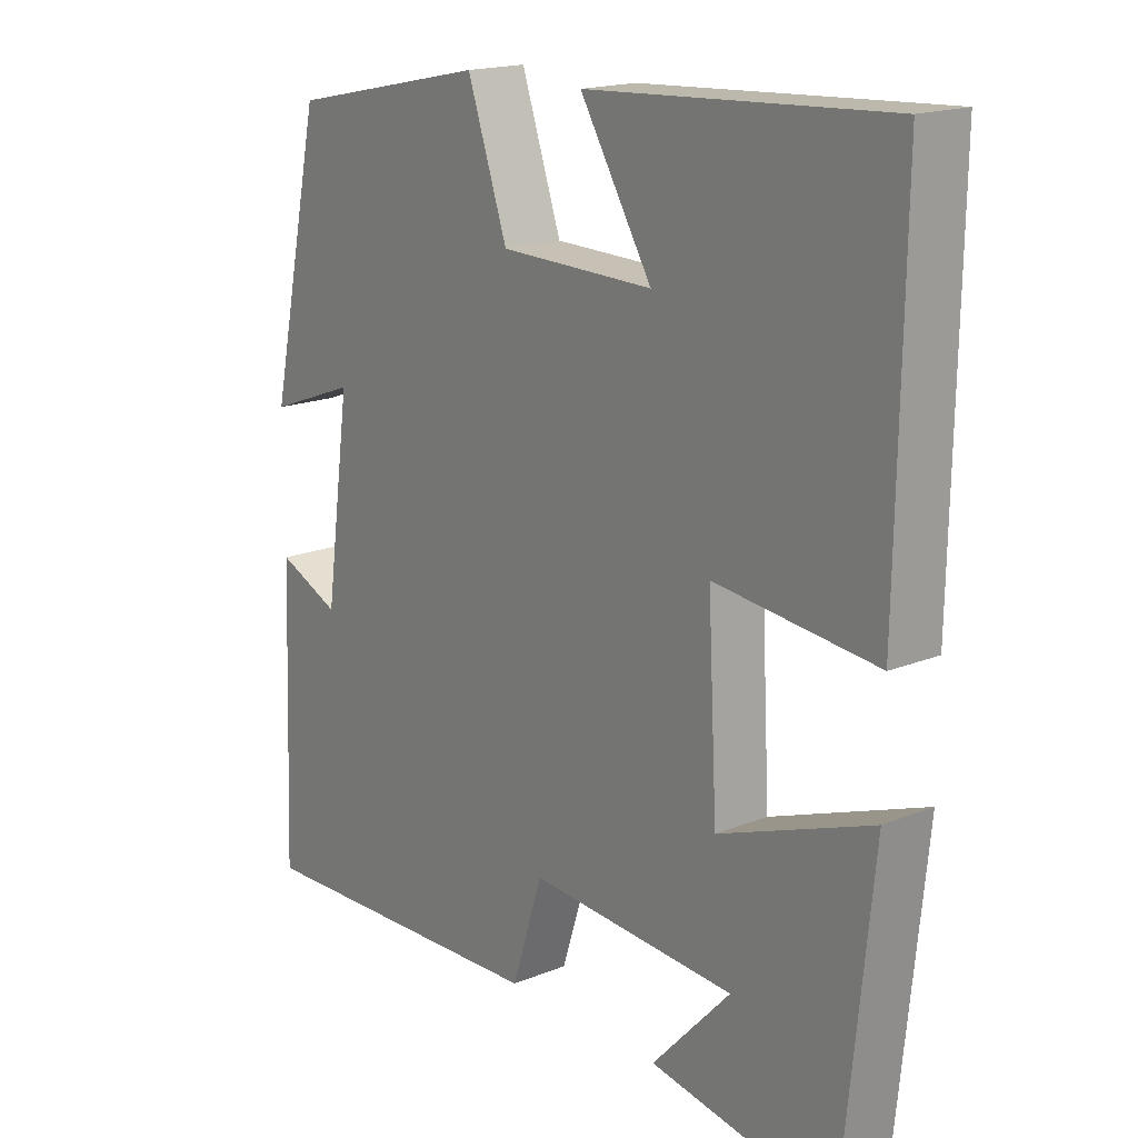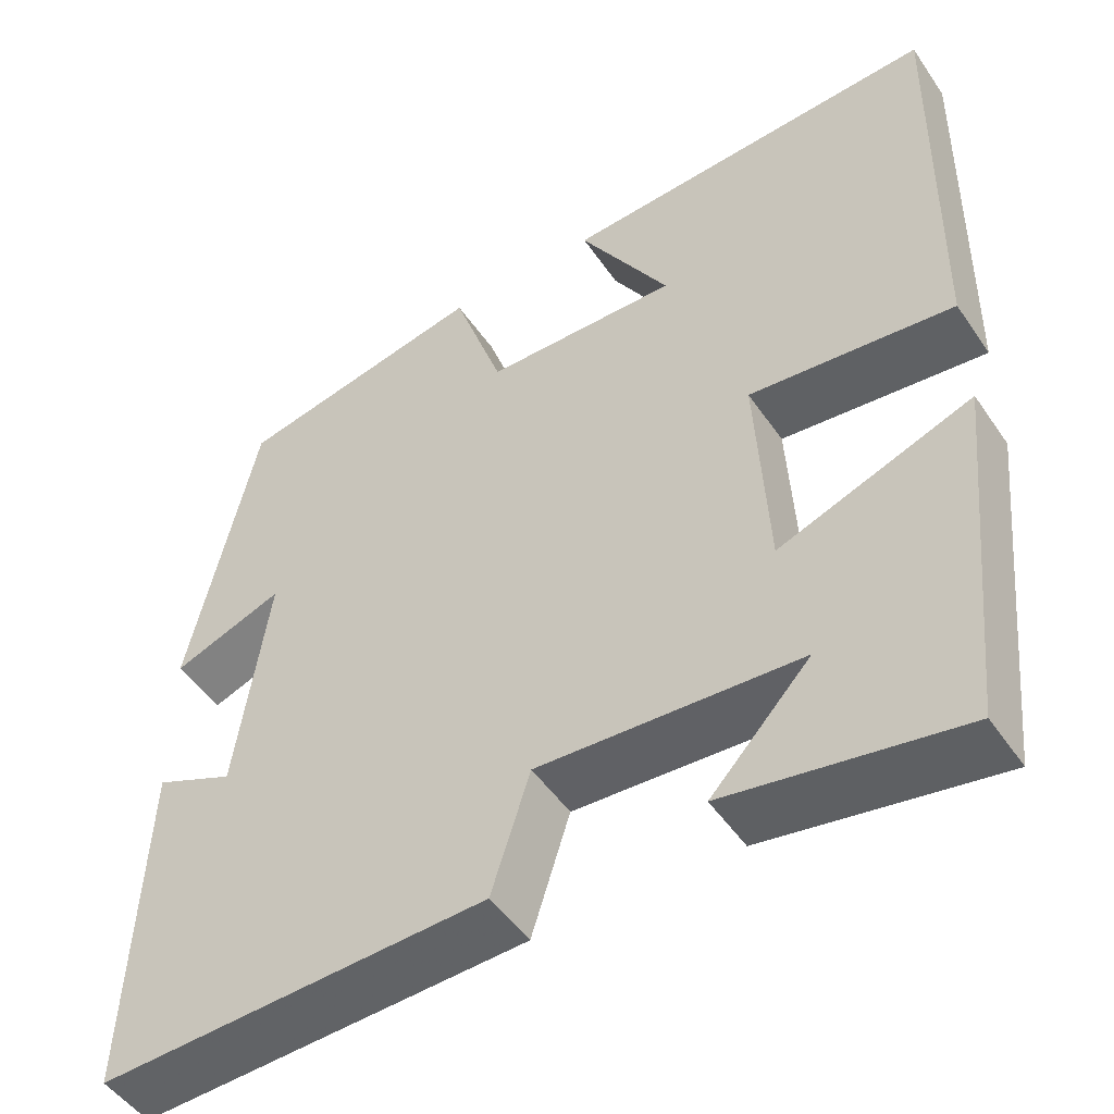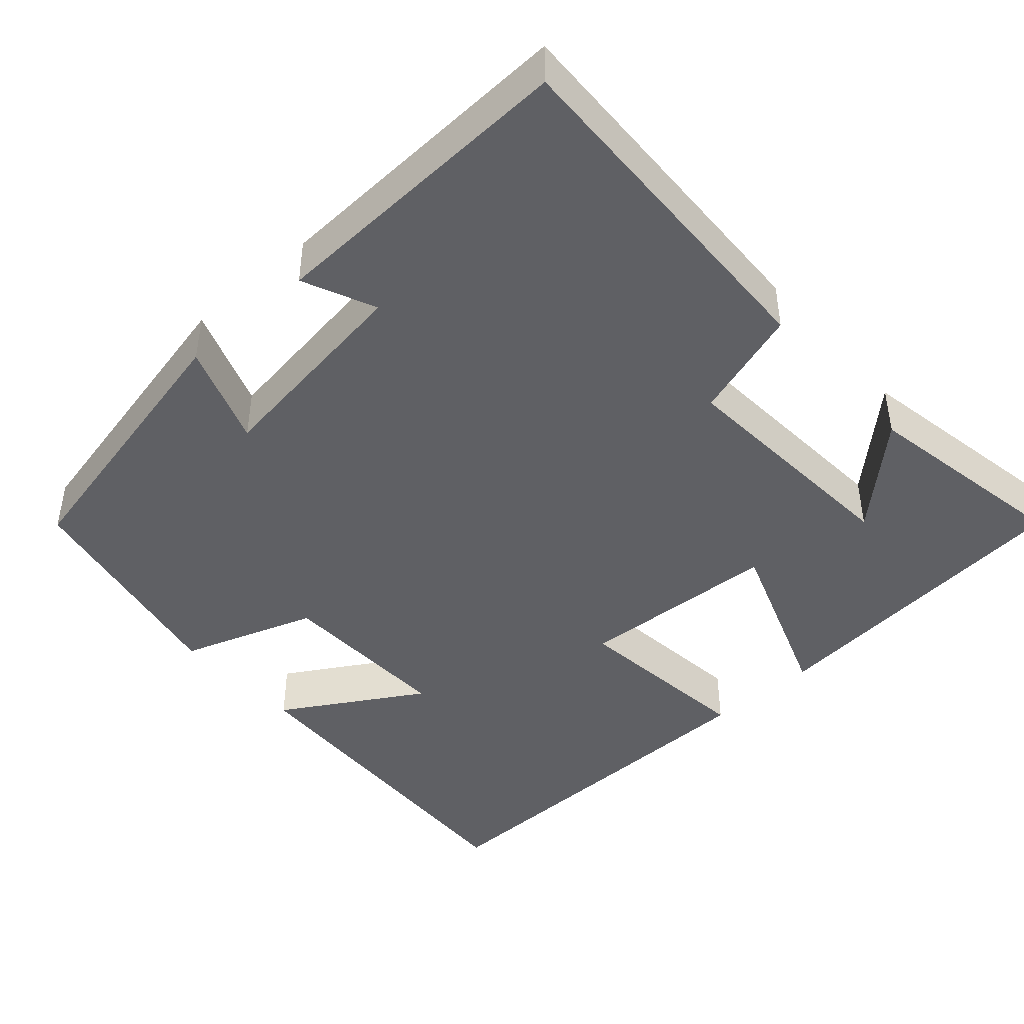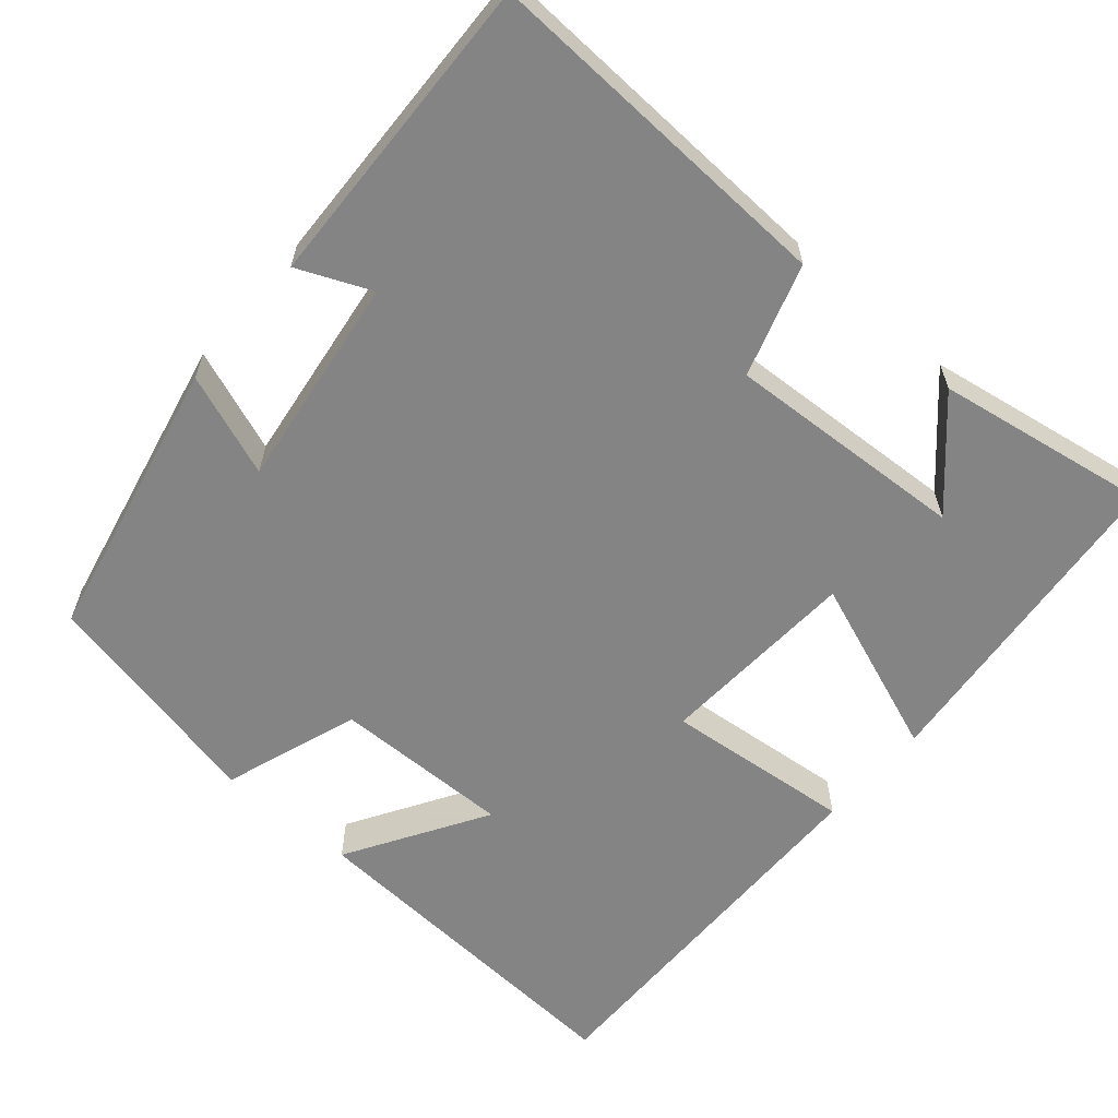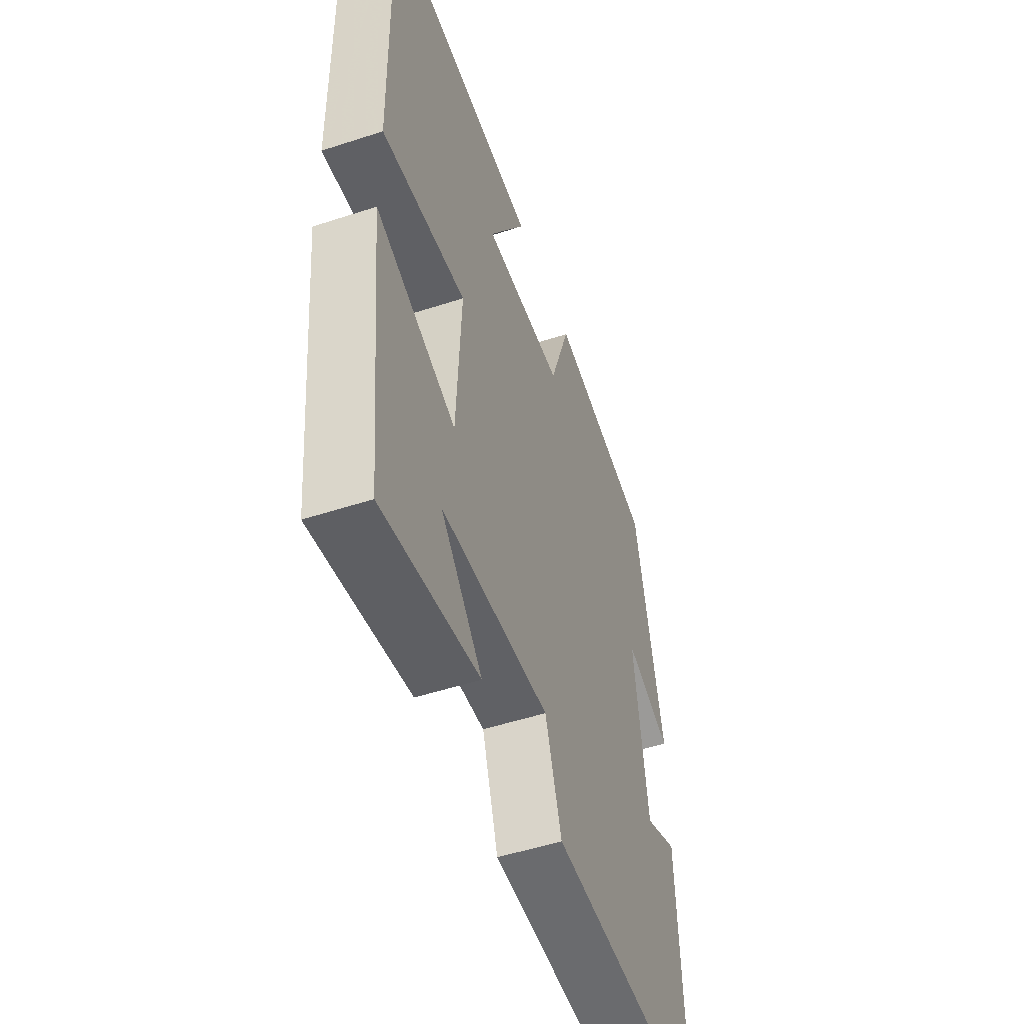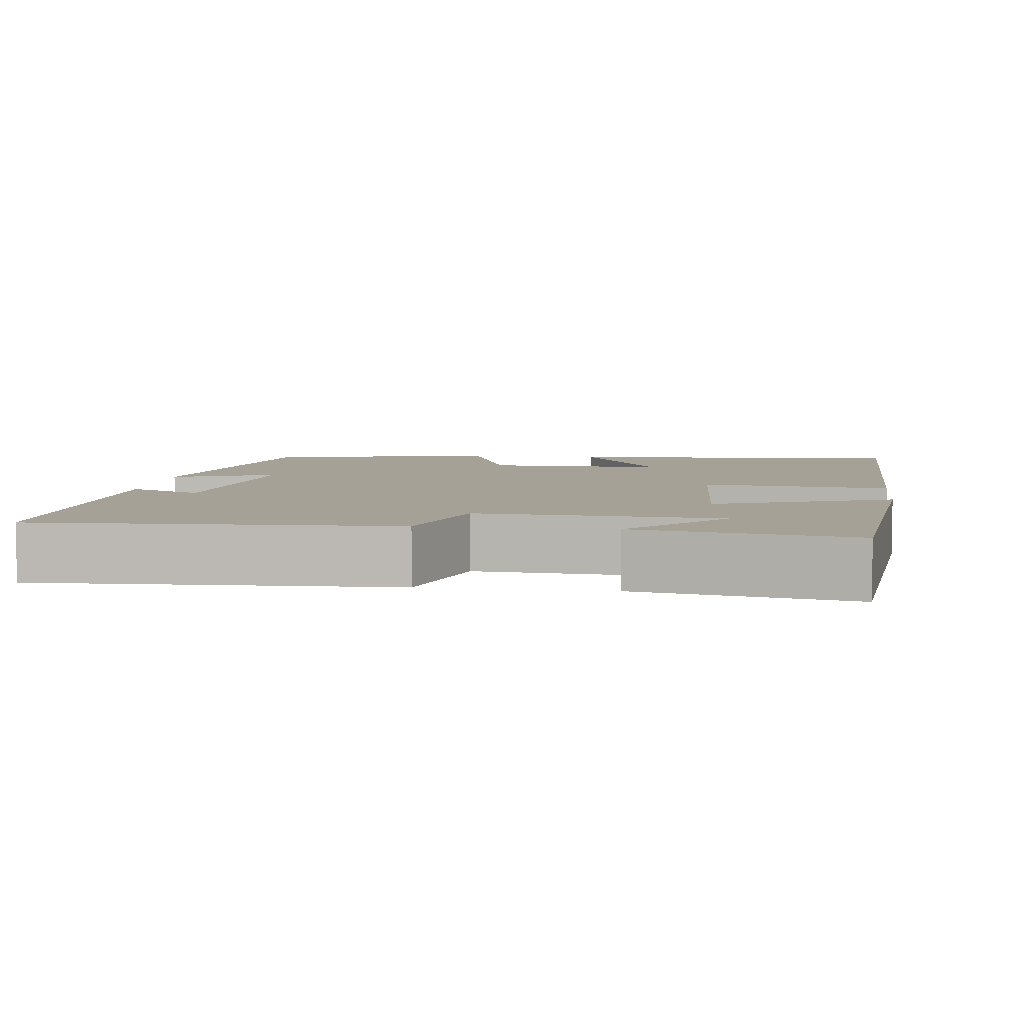
<metadata>
{"format":"obj","ext":"obj","renderer":"f3d","projection":"perspective","resolution":1024,"background":"white","views":[{"elev":17.6,"azim":-128.5,"up":"+Z"},{"elev":-49.3,"azim":-147.0,"up":"+Z"},{"elev":-43.9,"azim":131.9,"up":"+Y"},{"elev":-61.4,"azim":139.1,"up":"+Y"},{"elev":-51.2,"azim":-70.4,"up":"+Z"},{"elev":6.1,"azim":-172.8,"up":"+Y"}]}
</metadata>
<code>
v 0.516 0.07 -0.519
v 0.057 0.07 -0.5
v 0.011 0.07 -0.356
v -0.299 0.07 -0.374
v -0.181 0.07 -0.5
v -0.457 0.07 -0.547
v -0.5 0.07 -0.125
v -0.272 0.07 -0.21
v -0.258 0.07 0.05
v -0.5 0.07 0.025
v -0.508 0.07 0.526
v -0.058 0.07 0.5
v -0.166 0.07 0.321
v 0.064 0.07 0.325
v 0.124 0.07 0.5
v 0.421 0.07 0.437
v 0.5 0.07 0.072
v 0.368 0.07 0.121
v 0.406 0.07 -0.153
v 0.5 0.07 -0.112
v 0.516 0 -0.519
v 0.057 0 -0.5
v 0.011 0 -0.356
v -0.299 0 -0.374
v -0.181 0 -0.5
v -0.457 0 -0.547
v -0.5 0 -0.125
v -0.272 0 -0.21
v -0.258 0 0.05
v -0.5 0 0.025
v -0.508 0 0.526
v -0.058 0 0.5
v -0.166 0 0.321
v 0.064 0 0.325
v 0.124 0 0.5
v 0.421 0 0.437
v 0.5 0 0.072
v 0.368 0 0.121
v 0.406 0 -0.153
v 0.5 0 -0.112
f 1 2 3
f 20 1 3
f 19 20 3
f 18 19 3 4
f 16 17 18
f 15 16 18
f 14 15 18
f 13 14 18 4
f 10 11 12 13
f 9 10 13
f 8 9 13
f 8 13 4
f 7 8 4
f 6 7 4
f 4 5 6
f 23 22 21
f 23 21 40
f 23 40 39
f 24 23 39 38
f 38 37 36
f 38 36 35
f 38 35 34
f 24 38 34 33
f 33 32 31 30
f 33 30 29
f 33 29 28
f 24 33 28
f 24 28 27
f 24 27 26
f 26 25 24
f 1 21 22 2
f 2 22 23 3
f 3 23 24 4
f 4 24 25 5
f 5 25 26 6
f 6 26 27 7
f 7 27 28 8
f 8 28 29 9
f 9 29 30 10
f 10 30 31 11
f 11 31 32 12
f 12 32 33 13
f 13 33 34 14
f 14 34 35 15
f 15 35 36 16
f 16 36 37 17
f 17 37 38 18
f 18 38 39 19
f 19 39 40 20
f 20 40 21 1

</code>
